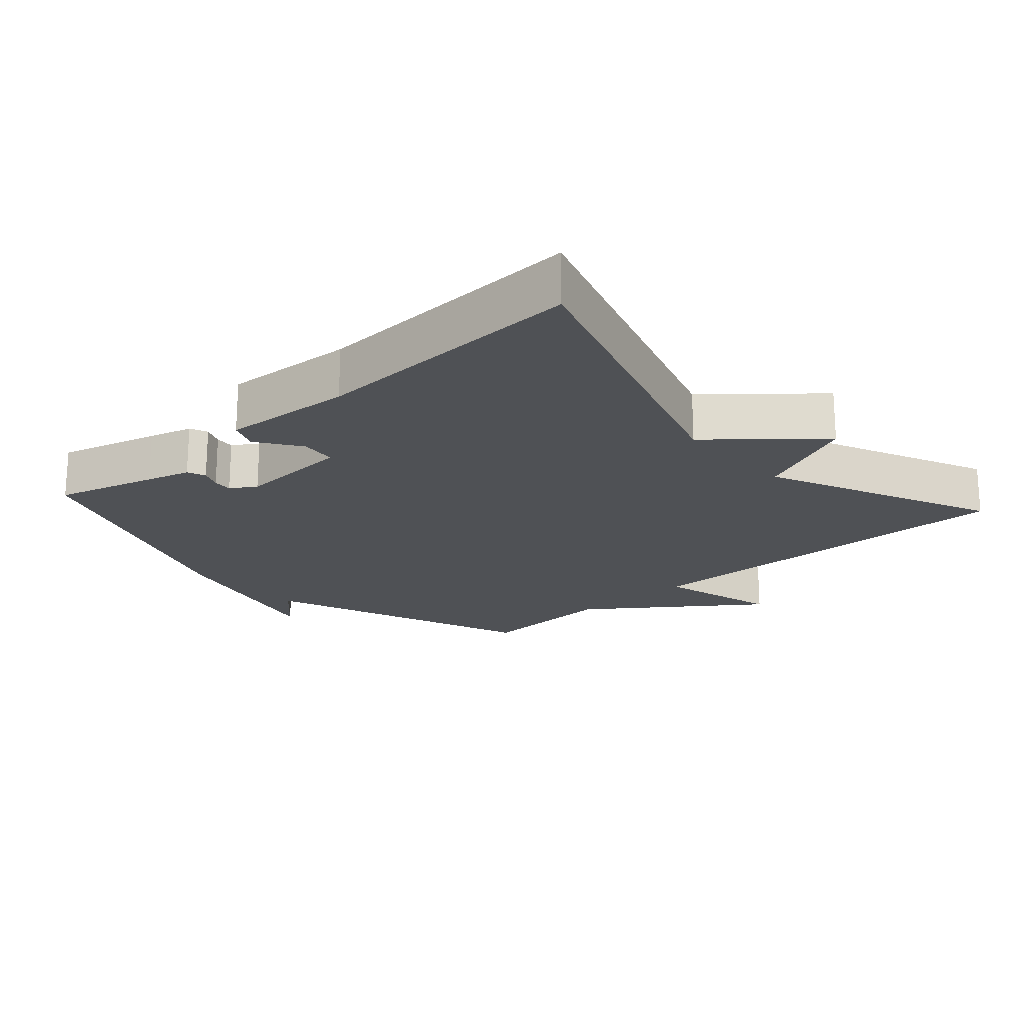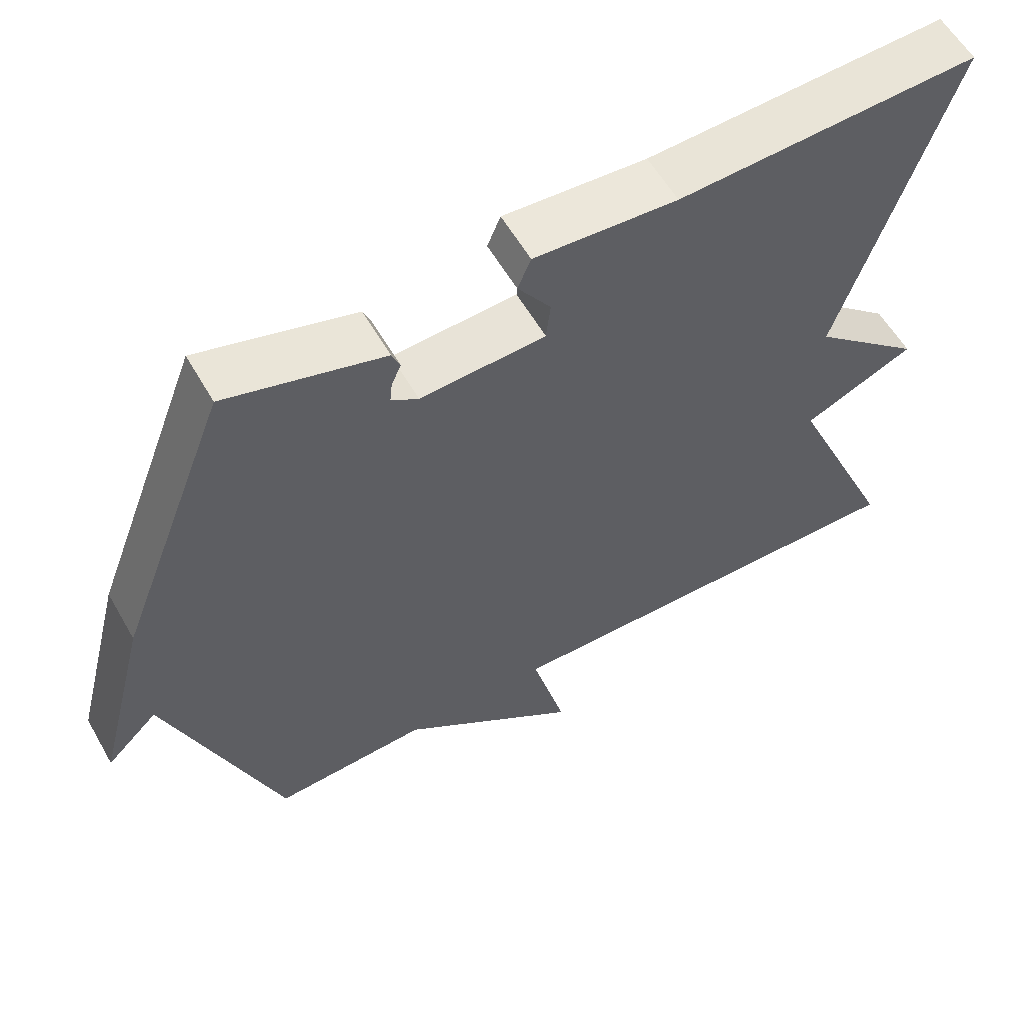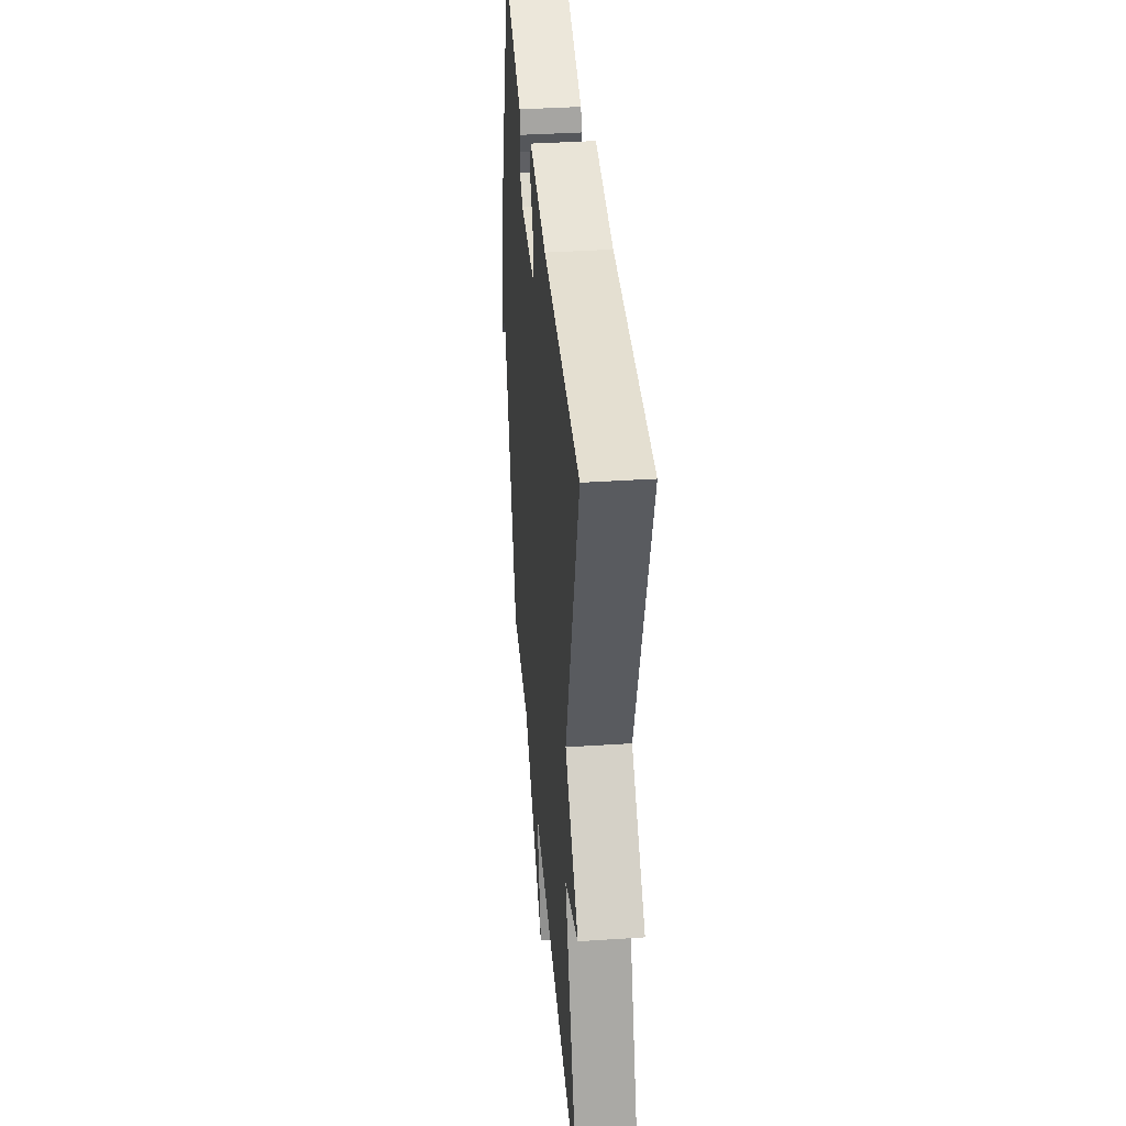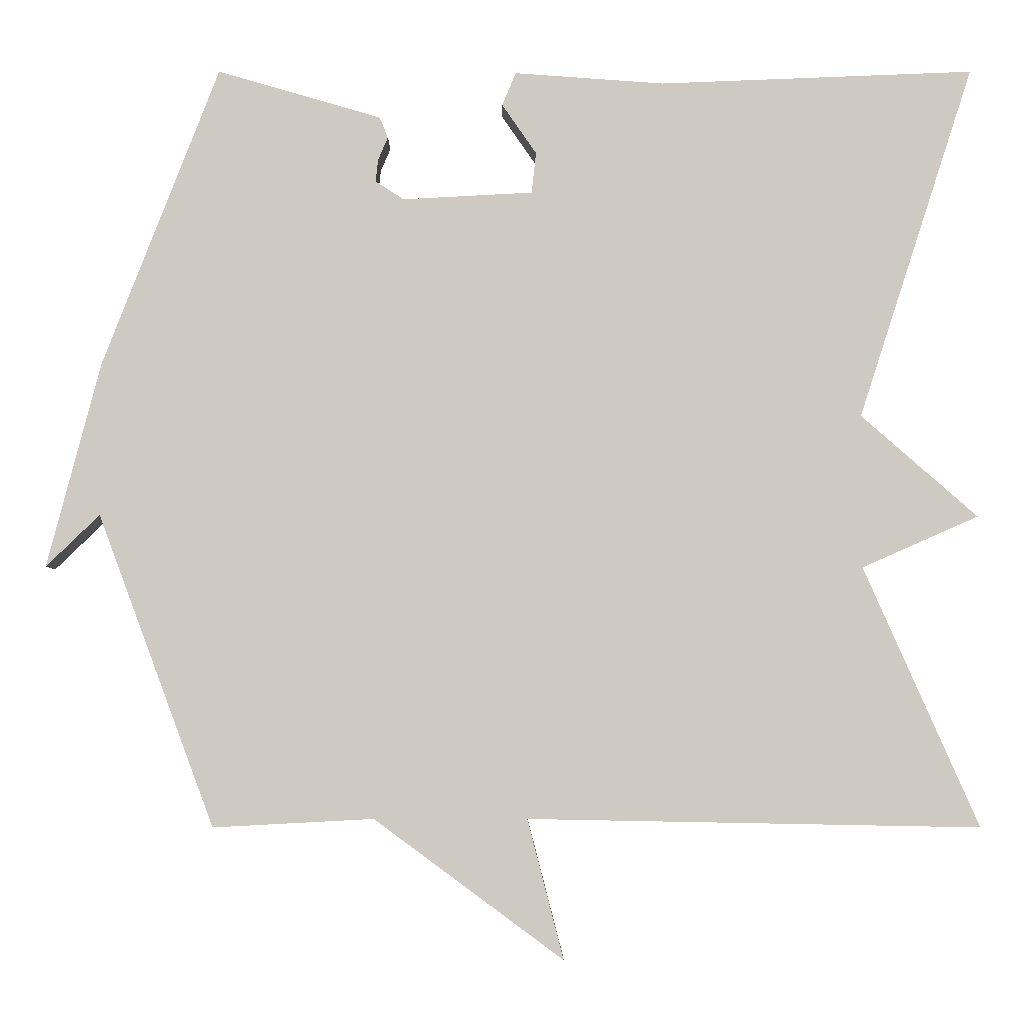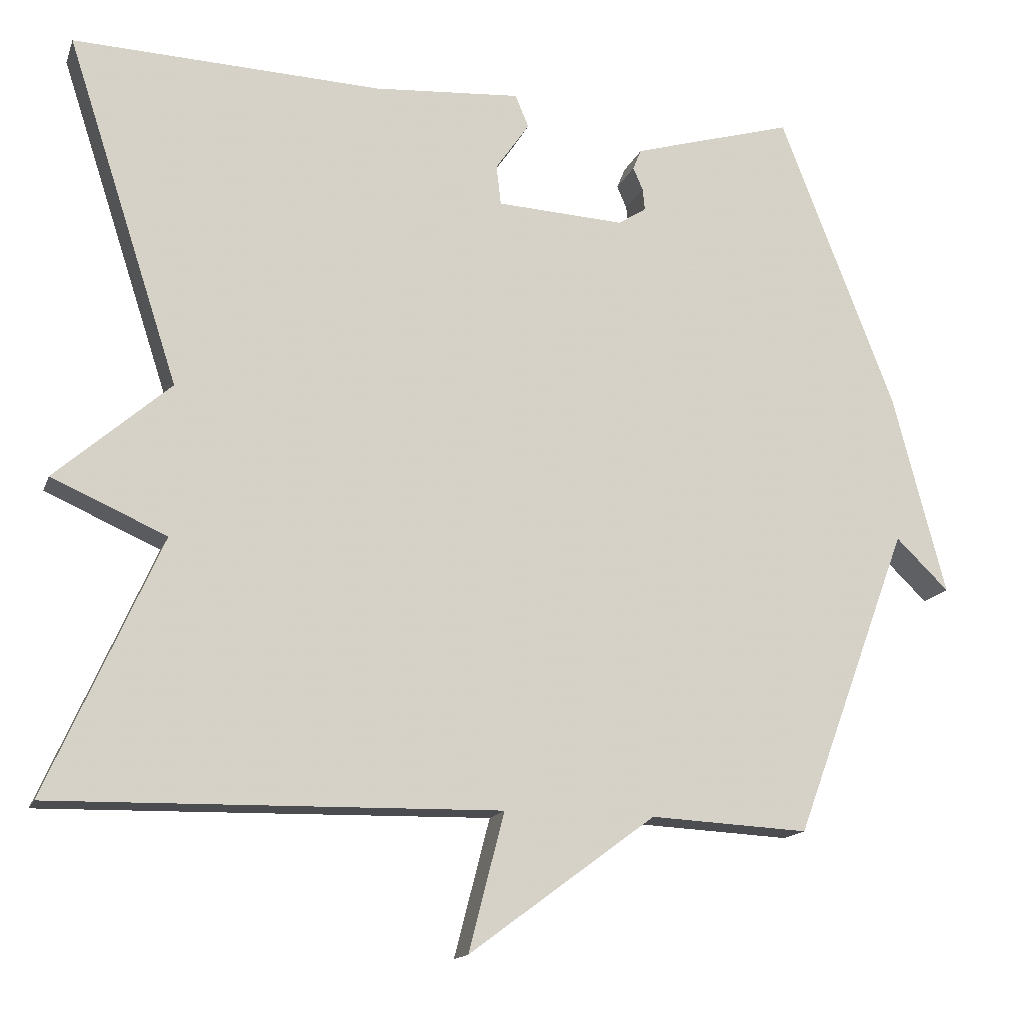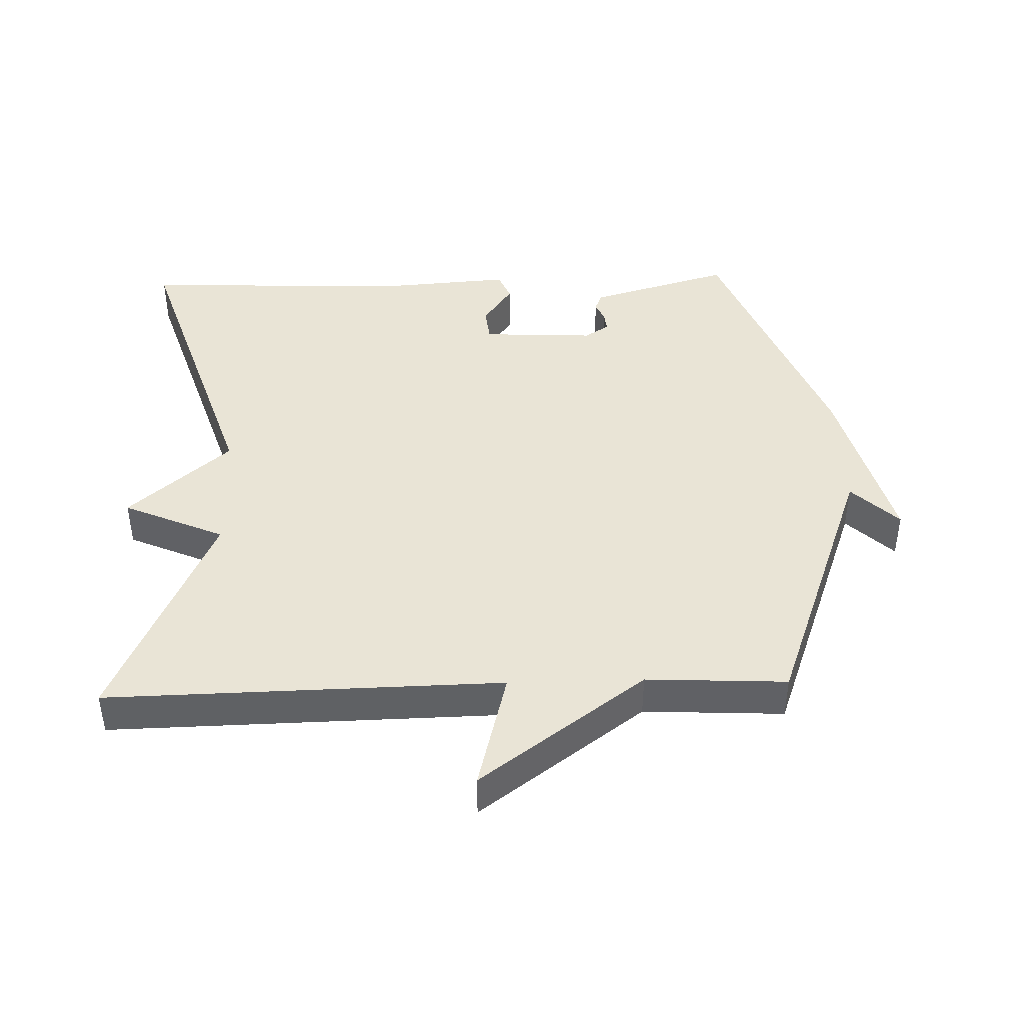
<metadata>
{"format":"obj","ext":"obj","renderer":"f3d","projection":"perspective","resolution":1024,"background":"white","views":[{"elev":-19.8,"azim":42.1,"up":"+Y"},{"elev":58.2,"azim":-29.6,"up":"+Z"},{"elev":38.9,"azim":85.3,"up":"+Z"},{"elev":-4.2,"azim":-0.0,"up":"+Z"},{"elev":-15.0,"azim":163.8,"up":"+Z"},{"elev":42.7,"azim":178.2,"up":"+Y"}]}
</metadata>
<code>
v 0.5 0.07 -0.5
v -0.09 0.07 -0.489
v -0.043 0.07 -0.671
v -0.29 0.07 -0.489
v -0.5 0.07 -0.5
v -0.652 0.07 -0.092
v -0.722 0.07 -0.16
v -0.652 0.07 0.108
v -0.5 0.07 0.5
v -0.351 0.07 0.457
v -0.286 0.07 0.438
v -0.275 0.07 0.411
v -0.288 0.07 0.381
v -0.291 0.07 0.352
v -0.254 0.07 0.328
v -0.084 0.07 0.337
v -0.078 0.07 0.39
v -0.123 0.07 0.455
v -0.105 0.07 0.498
v 0.09 0.07 0.484
v 0.5 0.07 0.5
v 0.35 0.07 0.039
v 0.502 0.07 -0.094
v 0.35 0.07 -0.161
v 0.5 0 -0.5
v -0.09 0 -0.489
v -0.043 0 -0.671
v -0.29 0 -0.489
v -0.5 0 -0.5
v -0.652 0 -0.092
v -0.722 0 -0.16
v -0.652 0 0.108
v -0.5 0 0.5
v -0.351 0 0.457
v -0.286 0 0.438
v -0.275 0 0.411
v -0.288 0 0.381
v -0.291 0 0.352
v -0.254 0 0.328
v -0.084 0 0.337
v -0.078 0 0.39
v -0.123 0 0.455
v -0.105 0 0.498
v 0.09 0 0.484
v 0.5 0 0.5
v 0.35 0 0.039
v 0.502 0 -0.094
v 0.35 0 -0.161
f 22 23 24
f 20 21 22
f 20 22 24
f 19 20 24
f 18 19 24
f 17 18 24
f 24 1 2
f 17 24 2
f 16 17 2
f 11 12 13
f 10 11 13
f 9 10 13
f 8 9 13
f 7 8 13
f 6 7 13
f 6 13 14
f 6 14 15
f 5 6 15
f 4 5 15
f 2 3 4
f 2 4 15 16
f 48 47 46
f 46 45 44
f 48 46 44
f 48 44 43
f 48 43 42
f 48 42 41
f 26 25 48
f 26 48 41
f 26 41 40
f 37 36 35
f 37 35 34
f 37 34 33
f 37 33 32
f 37 32 31
f 37 31 30
f 38 37 30
f 39 38 30
f 39 30 29
f 39 29 28
f 28 27 26
f 40 39 28 26
f 1 25 26 2
f 2 26 27 3
f 3 27 28 4
f 4 28 29 5
f 5 29 30 6
f 6 30 31 7
f 7 31 32 8
f 8 32 33 9
f 9 33 34 10
f 10 34 35 11
f 11 35 36 12
f 12 36 37 13
f 13 37 38 14
f 14 38 39 15
f 15 39 40 16
f 16 40 41 17
f 17 41 42 18
f 18 42 43 19
f 19 43 44 20
f 20 44 45 21
f 21 45 46 22
f 22 46 47 23
f 23 47 48 24
f 24 48 25 1

</code>
